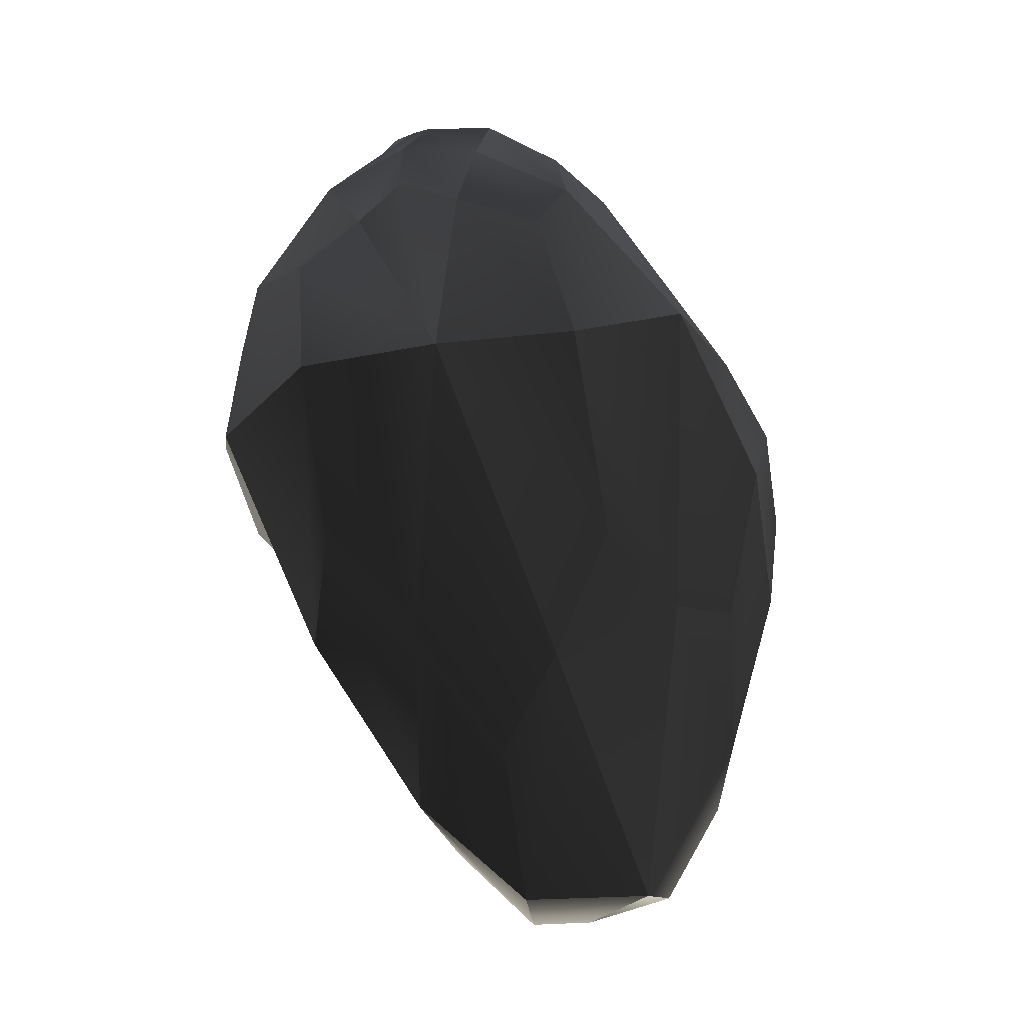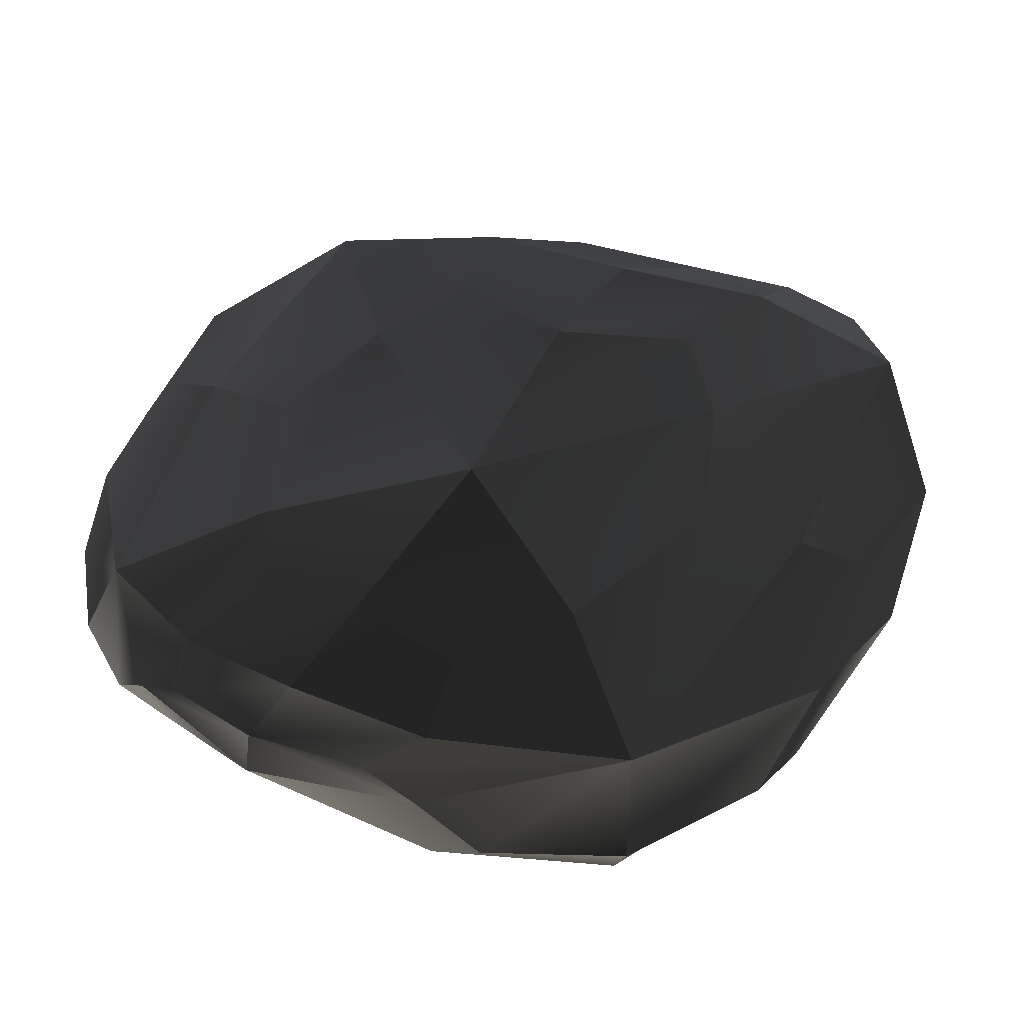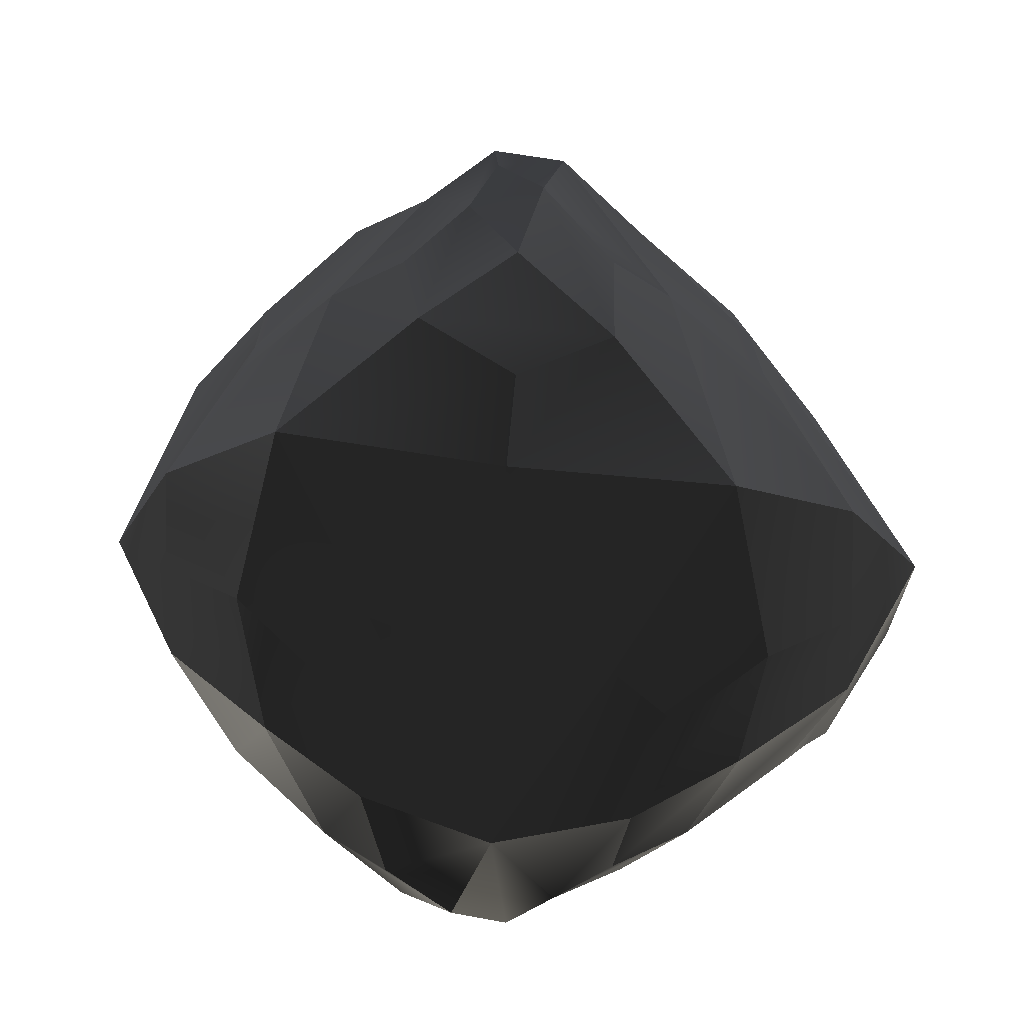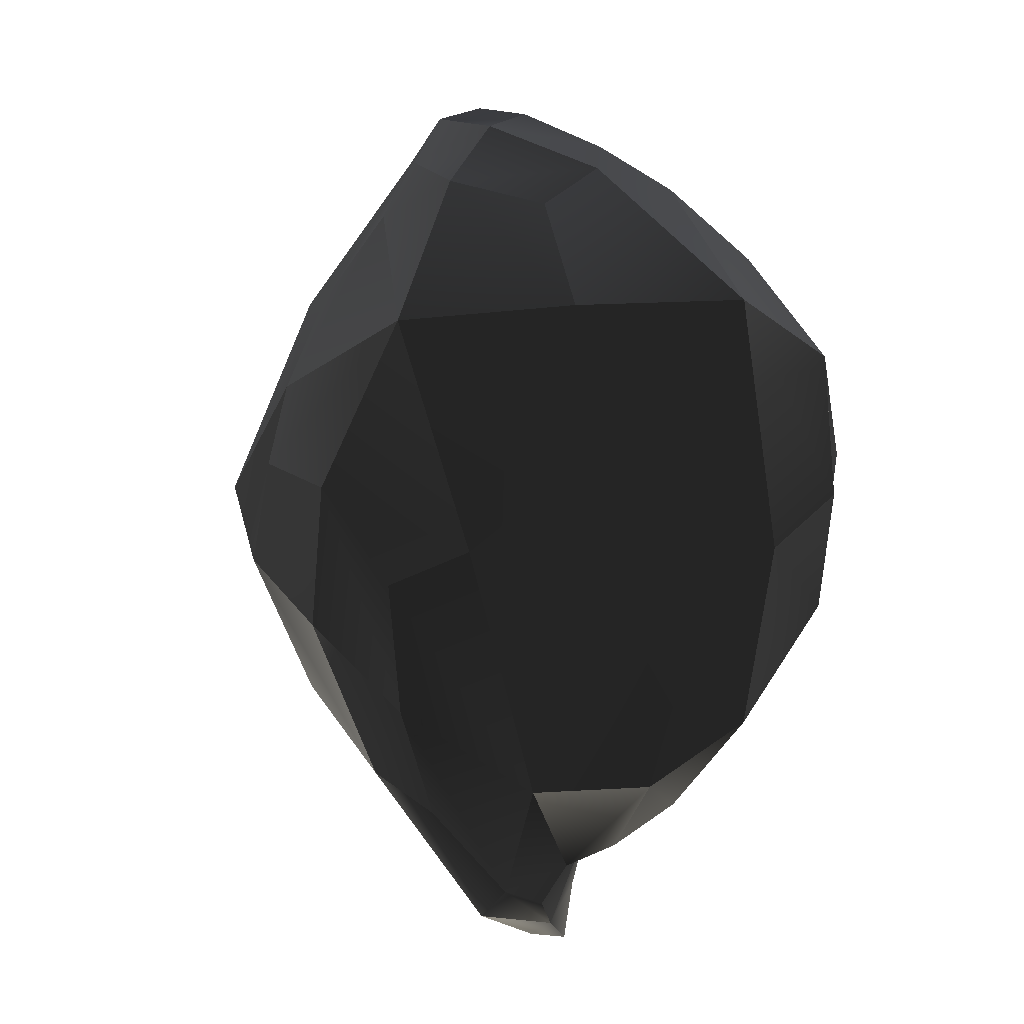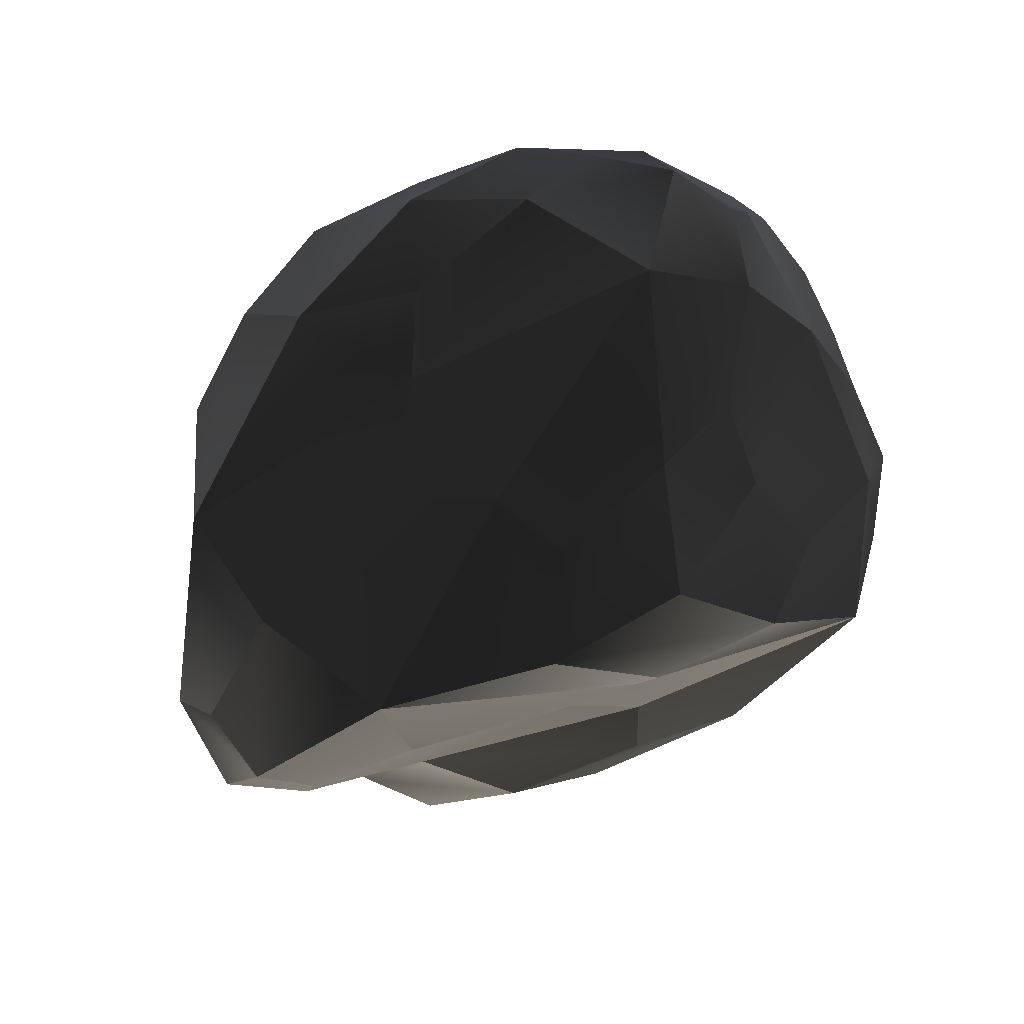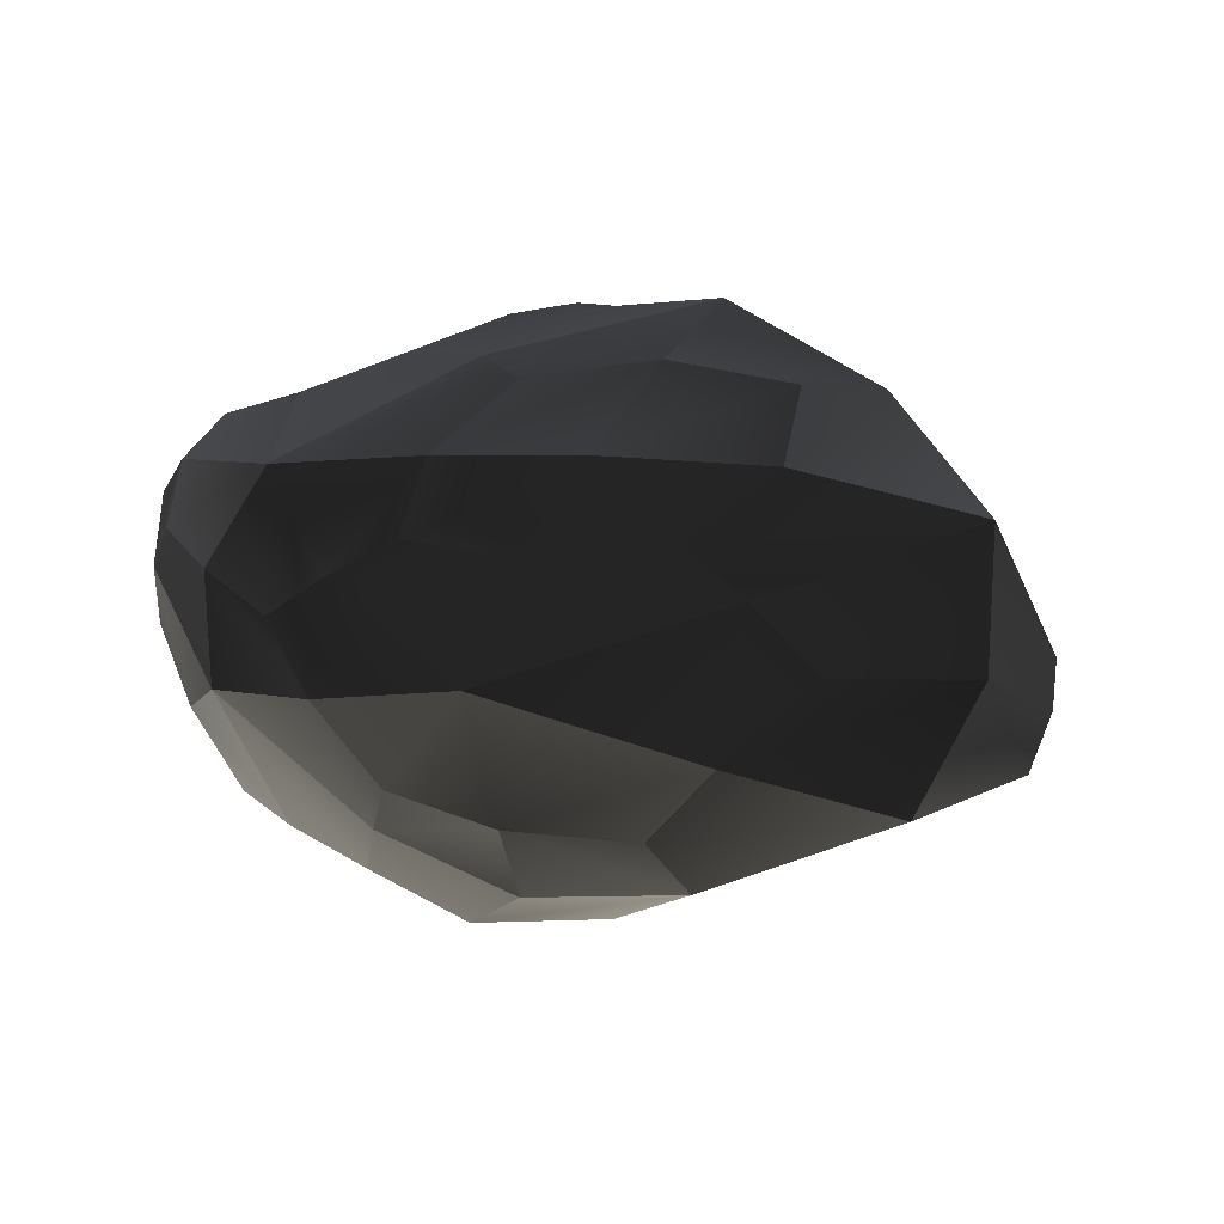
<metadata>
{"format":"obj","ext":"obj","renderer":"f3d","projection":"perspective","resolution":1024,"background":"white","views":[{"elev":-38.5,"azim":98.0,"up":"+Z"},{"elev":31.8,"azim":92.3,"up":"+Y"},{"elev":50.5,"azim":25.8,"up":"+Y"},{"elev":0.2,"azim":-122.8,"up":"+Z"},{"elev":44.7,"azim":-31.5,"up":"+Z"},{"elev":-16.1,"azim":62.4,"up":"+Y"}]}
</metadata>
<code>
v  2.833 -2.511 2.279
v  0.8767 -3.08 0.9791
v  0.9525 -2.268 3.472
v  2.452 -2.014 3.962
v  4.939 -1.079 3.879
v  3.437 -1.06 5.557
v  1.63 -0.5929 6.35
v  6.062 0.5848 3.592
v  4.434 0.4332 5.789
v  5.217 0.9027 5
v  6.601 2.063 2.714
v  5.378 2.125 4.665
v  3.454 2.328 6.298
v  3.775 -0.0326 6.371
v  3.021 0.7752 7.029
v  0.4785 1.511 6.938
v  1.859 1.685 7.228
v  1.213 3.013 6.811
v  -0.8889 3.184 6.382
v  -1.739 -3.035 0.607
v  -1.185 -2.423 2.665
v  -2.073 -1.656 3.636
v  -4.711 -2.051 0.2189
v  -2.599 0.2292 5.203
v  -1.854 1.334 6.021
v  -3.498 2.54 5.335
v  -6.338 1.426 2.811
v  -3.645 -0.8037 3.862
v  -6.099 -0.5847 1.91
v  -6.387 -0.1964 -2.514
v  -7.045 0.0032 -0.5558
v  -7.097 1.365 -1.466
v  -6.357 1.456 -4.492
v  3.008 -3.234 -0.8535
v  0.4257 -3.189 -0.8884
v  0.4092 -2.488 -1.748
v  5.791 -2.426 -2.976
v  -3.222 -0.3412 -3.584
v  -5.012 0.3284 -4.219
v  -4.605 1.662 -6.073
v  -1.9 1.69 -6.879
v  -0.1231 -1.183 -3.332
v  1.882 -0.6441 -5.115
v  4.075 -1.018 -6.353
v  2.053 -0.4157 -6.699
v  -0.202 0.839 -8.133
v  1.632 0.4313 -8.223
v  4.104 -2.776 0.5335
v  5.969 -2.041 0.3828
v  7.598 -0.6838 -3.159
v  5.915 -0.4902 -5.519
v  4.569 0.8154 -6.635
v  7.879 1.636 -3.19
v  7.327 -0.9135 -0.5795
v  7.212 0.0707 0.5619
v  7.112 0.7686 1.517
v  7.773 1.924 0.2884
v  -1.25 6.96 -0.424
v  -0.4749 6.727 -2.915
v  2 6.674 -1.78
v  0.9032 6.915 0.0319
v  -2.613 6.181 2.497
v  1.433 6.256 1.504
v  5.024 5.58 -0.3718
v  -2.038 4.756 5.11
v  0.595 4.635 4.74
v  -0.081 4.337 5.702
v  2.122 5.079 3.249
v  4.36 4.208 3.343
v  6.551 3.724 1.512
v  5.591 3.436 3.332
v  -2.237 5.905 -4.416
v  -2.476 6.293 -2.149
v  -3.926 4.206 -5.776
v  -3.73 5.398 -1.549
v  -5.492 2.825 -5.606
v  -5.668 3.031 -1.628
v  -6.256 2.474 -3.02
v  -4.984 4.138 -0.16
v  -5.002 4.044 2.696
v  -3.91 3.956 4.553
v  -1.2 5.821 -5.586
v  -2.49 5.392 -6.204
v  -1.971 4.047 -8.23
v  -3.246 4.342 -7.596
v  -0.4916 1.992 -8.977
v  -2.545 2.918 -8.379
v  -1.609 1.984 -8.865
v  -3.117 3.49 -7.887
v  -3.307 3.077 -7.22
v  -4.355 2.763 -6.746
v  0.9401 5.987 -4.143
v  1.945 5.081 -4.61
v  6.751 3.833 -2.152
v  7.515 3.308 -0.1914
v  4.027 4.057 -4.441
v  3.083 3.013 -6.232
v  2.255 1.99 -7.595
g rock_outline
f 1 2 3 4
f 5 1 4 6
f 3 7 6 4
f 8 5 9 10
f 11 8 10 12
f 9 13 12 10
f 9 5 6 14
f 13 9 14 15
f 6 7 15 14
f 15 7 16 17
f 13 15 17 18
f 16 19 18 17
f 3 2 20 21
f 7 3 21 22
f 20 23 22 21
f 16 7 24 25
f 19 16 25 26
f 24 27 26 25
f 24 7 22 28
f 27 24 28 29
f 22 23 29 28
f 29 23 30 31
f 27 29 31 32
f 30 33 32 31
f 20 2 34 35
f 23 20 35 36
f 34 37 36 35
f 30 23 38 39
f 33 30 39 40
f 38 41 40 39
f 38 23 36 42
f 41 38 42 43
f 36 37 43 42
f 43 37 44 45
f 41 43 45 46
f 44 47 46 45
f 34 2 1 48
f 37 34 48 49
f 1 5 49 48
f 44 37 50 51
f 47 44 51 52
f 50 53 52 51
f 50 37 49 54
f 53 50 54 55
f 49 5 55 54
f 55 5 8 56
f 53 55 56 57
f 8 11 57 56
f 58 59 60 61
f 62 58 61 63
f 60 64 63 61
f 65 62 66 67
f 19 65 67 18
f 66 13 18 67
f 66 62 63 68
f 13 66 68 69
f 63 64 69 68
f 69 64 70 71
f 13 69 71 12
f 70 11 12 71
f 72 59 58 73
f 74 72 73 75
f 58 62 75 73
f 76 74 77 78
f 33 76 78 32
f 77 27 32 78
f 77 74 75 79
f 27 77 79 80
f 75 62 80 79
f 80 62 65 81
f 27 80 81 26
f 65 19 26 81
f 82 59 72 83
f 84 82 83 85
f 72 74 85 83
f 86 84 87 88
f 47 86 88 46
f 87 41 46 88
f 87 84 85 89
f 41 87 89 90
f 85 74 90 89
f 90 74 76 91
f 41 90 91 40
f 76 33 40 91
f 60 59 82 92
f 64 60 92 93
f 82 84 93 92
f 70 64 94 95
f 11 70 95 57
f 94 53 57 95
f 94 64 93 96
f 53 94 96 97
f 93 84 97 96
f 97 84 86 98
f 53 97 98 52
f 86 47 52 98

</code>
